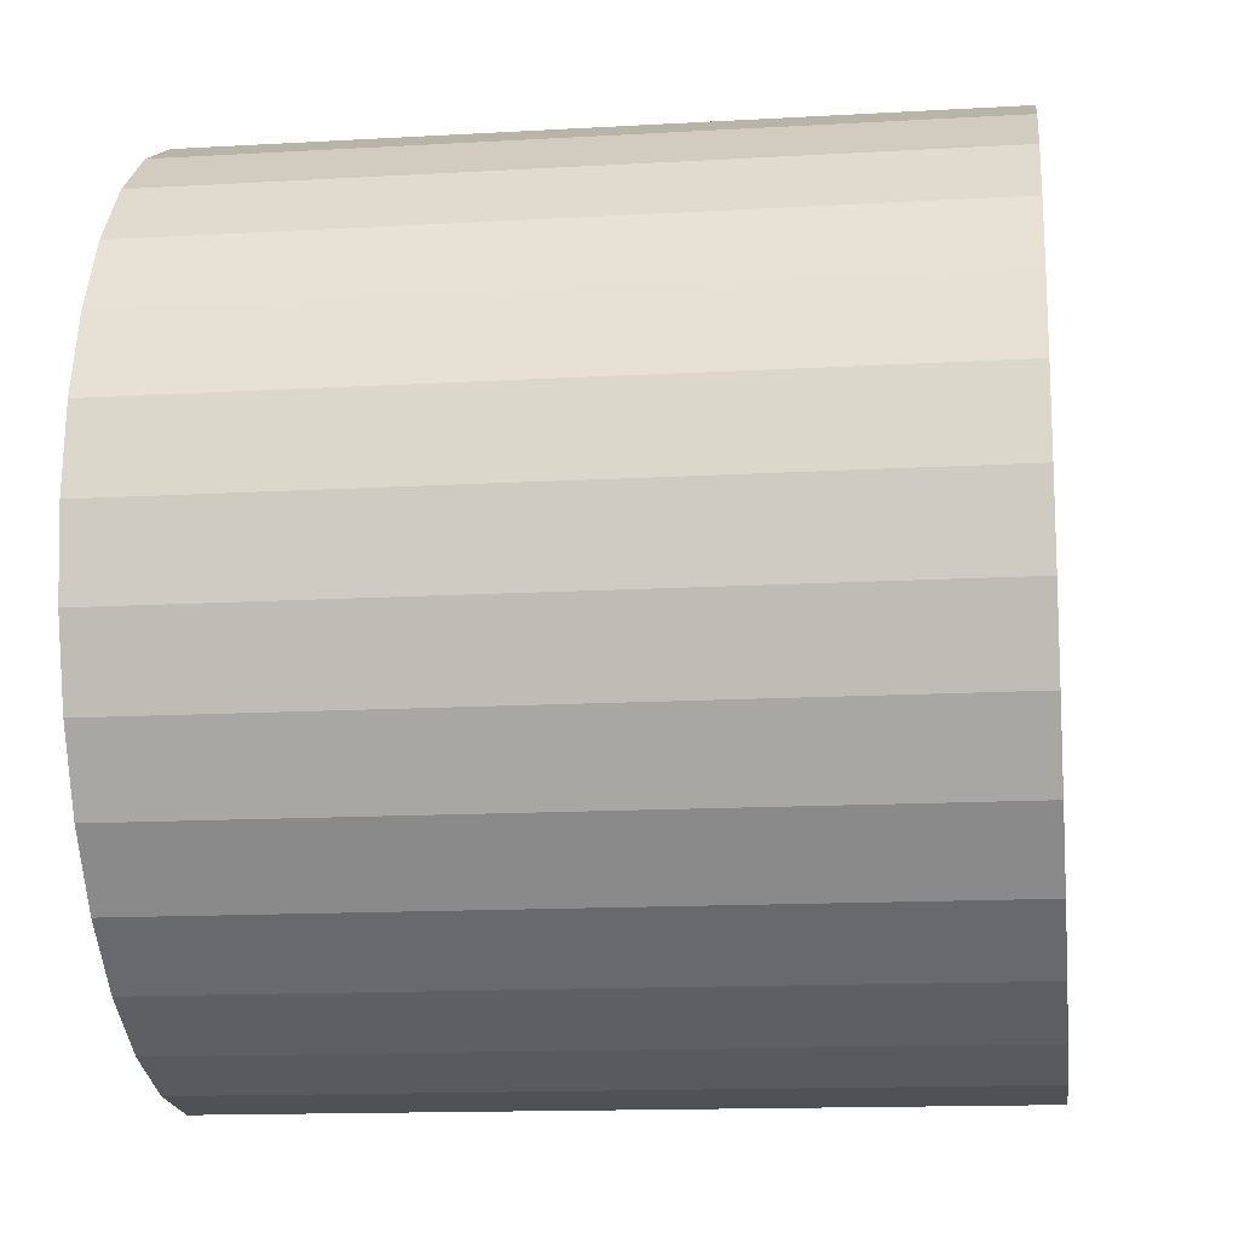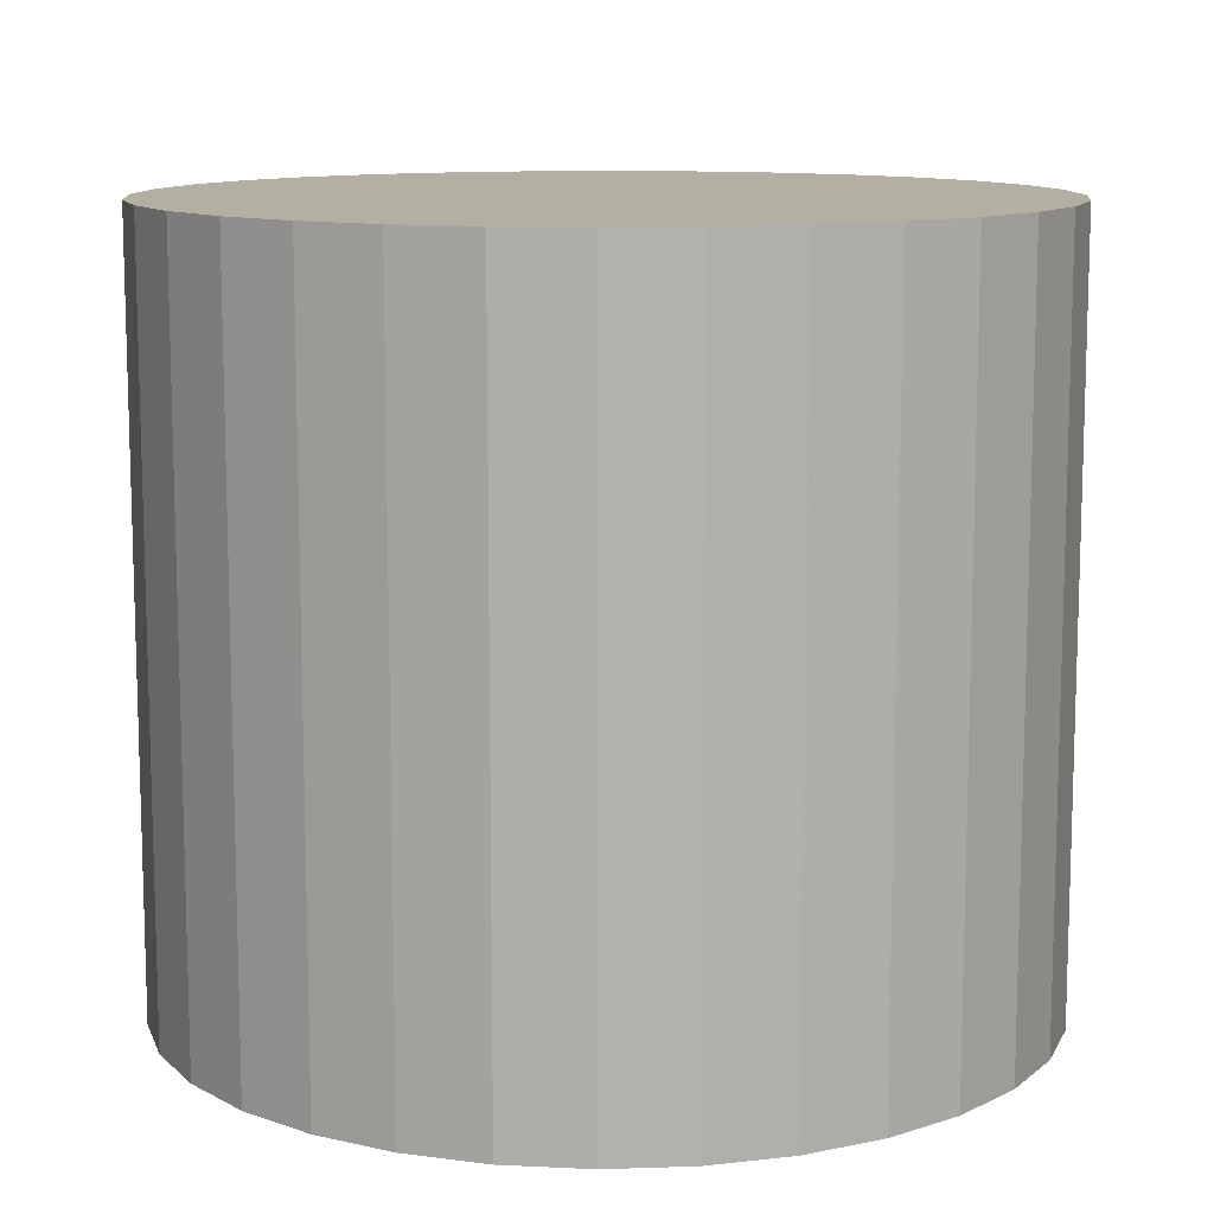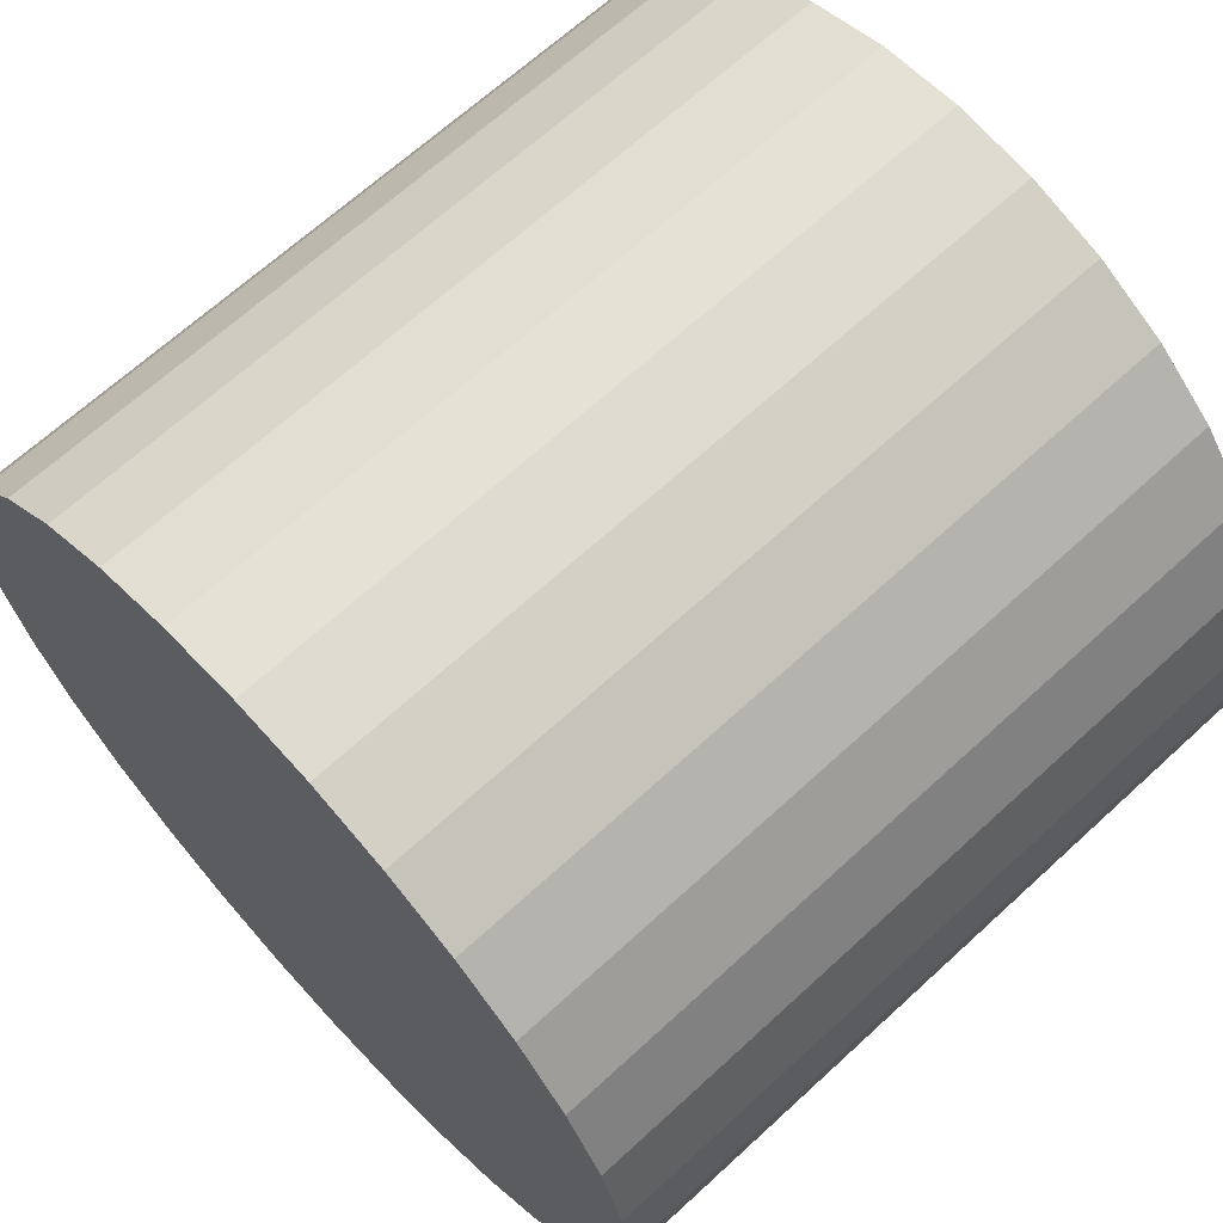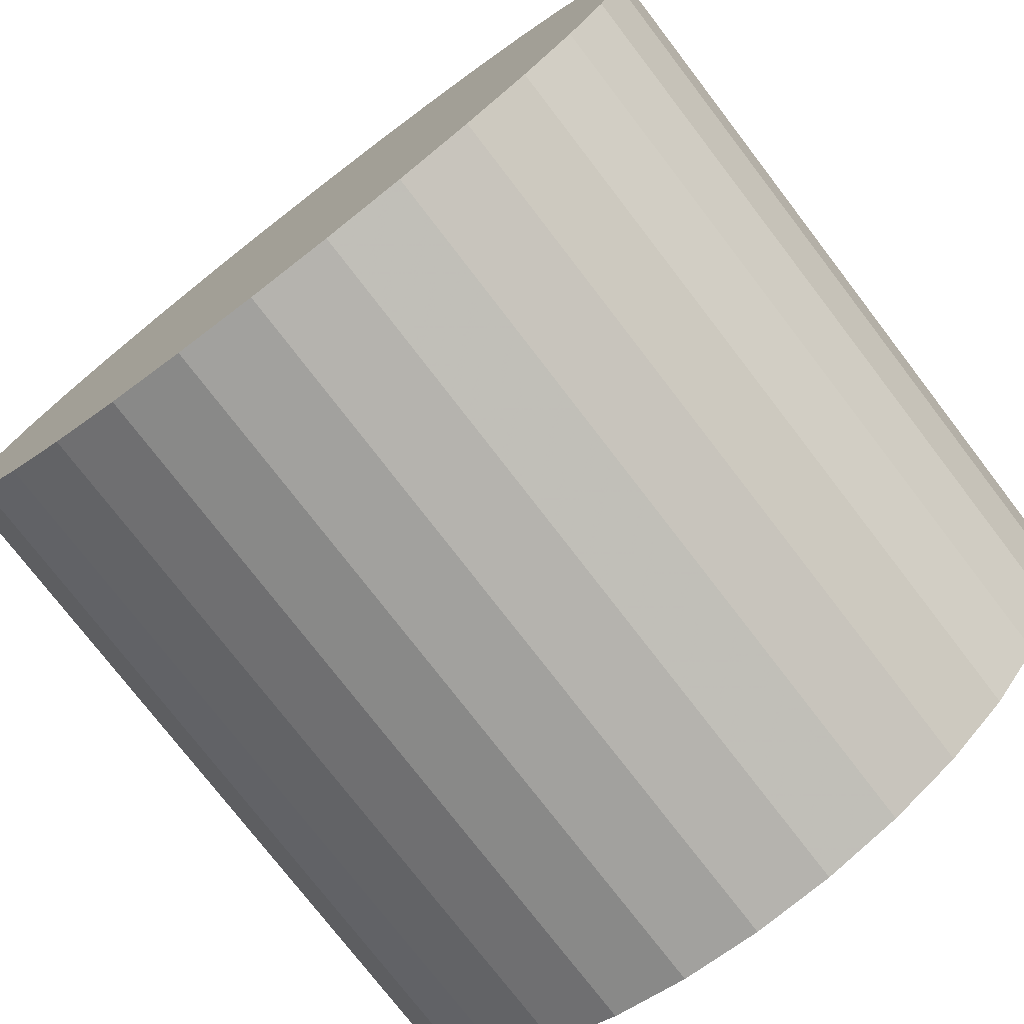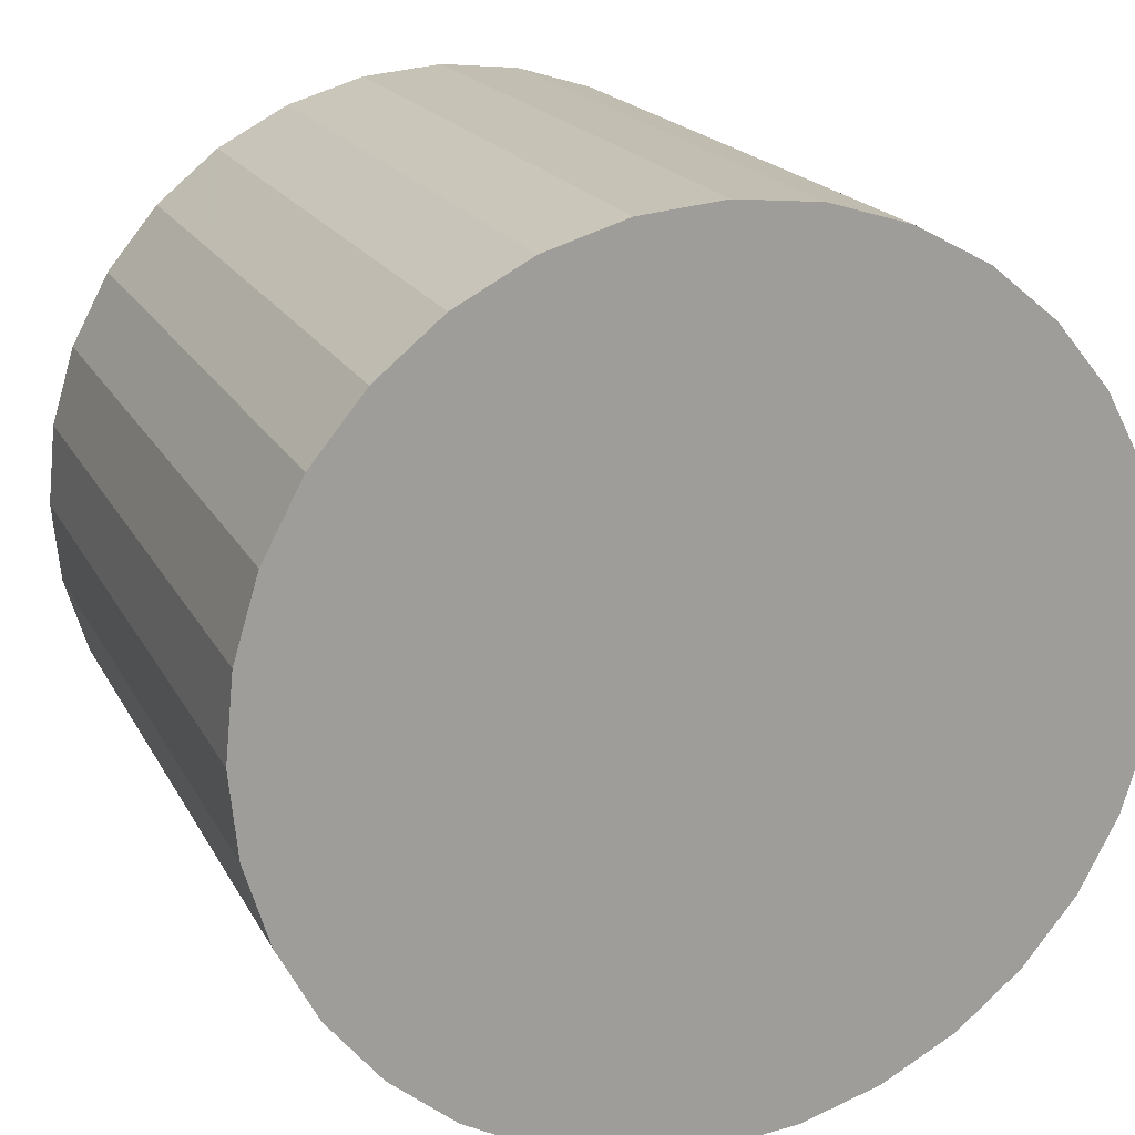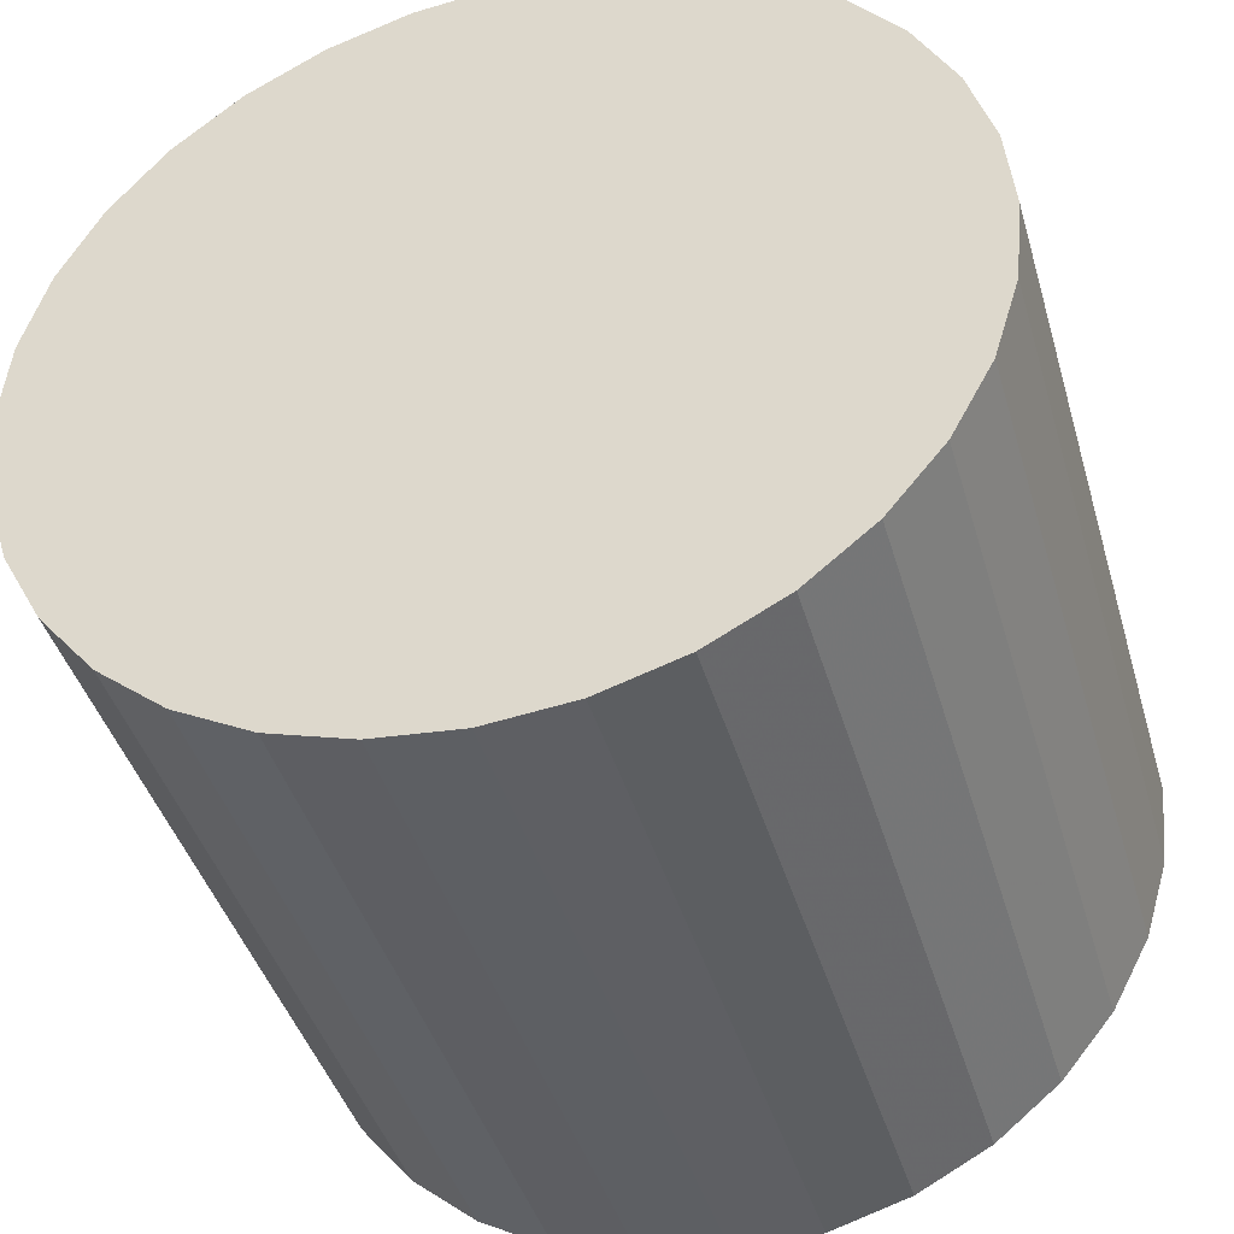
<metadata>
{"format":"obj","ext":"obj","renderer":"f3d","projection":"perspective","resolution":1024,"background":"white","views":[{"elev":-14.1,"azim":-82.7,"up":"+Y"},{"elev":11.1,"azim":-43.9,"up":"+Z"},{"elev":66.7,"azim":-132.7,"up":"+Y"},{"elev":-76.3,"azim":37.5,"up":"+Y"},{"elev":18.6,"azim":159.7,"up":"+Y"},{"elev":-41.8,"azim":15.8,"up":"+Y"}]}
</metadata>
<code>
v 0 0 -0.02767
v 0.03154 0 -0.02767
v 0.03154 0 0.02767
v 0 0 0.02767
v 0.03093 0.006152 -0.02767
v 0.03093 0.006152 0.02767
v 0.02914 0.01207 -0.02767
v 0.02914 0.01207 0.02767
v 0.02622 0.01752 -0.02767
v 0.02622 0.01752 0.02767
v 0.0223 0.0223 -0.02767
v 0.0223 0.0223 0.02767
v 0.01752 0.02622 -0.02767
v 0.01752 0.02622 0.02767
v 0.01207 0.02914 -0.02767
v 0.01207 0.02914 0.02767
v 0.006152 0.03093 -0.02767
v 0.006152 0.03093 0.02767
v 0 0.03154 -0.02767
v 0 0.03154 0.02767
v -0.006152 0.03093 -0.02767
v -0.006152 0.03093 0.02767
v -0.01207 0.02914 -0.02767
v -0.01207 0.02914 0.02767
v -0.01752 0.02622 -0.02767
v -0.01752 0.02622 0.02767
v -0.0223 0.0223 -0.02767
v -0.0223 0.0223 0.02767
v -0.02622 0.01752 -0.02767
v -0.02622 0.01752 0.02767
v -0.02914 0.01207 -0.02767
v -0.02914 0.01207 0.02767
v -0.03093 0.006152 -0.02767
v -0.03093 0.006152 0.02767
v -0.03154 0 -0.02767
v -0.03154 0 0.02767
v -0.03093 -0.006152 -0.02767
v -0.03093 -0.006152 0.02767
v -0.02914 -0.01207 -0.02767
v -0.02914 -0.01207 0.02767
v -0.02622 -0.01752 -0.02767
v -0.02622 -0.01752 0.02767
v -0.0223 -0.0223 -0.02767
v -0.0223 -0.0223 0.02767
v -0.01752 -0.02622 -0.02767
v -0.01752 -0.02622 0.02767
v -0.01207 -0.02914 -0.02767
v -0.01207 -0.02914 0.02767
v -0.006152 -0.03093 -0.02767
v -0.006152 -0.03093 0.02767
v -0 -0.03154 -0.02767
v -0 -0.03154 0.02767
v 0.006152 -0.03093 -0.02767
v 0.006152 -0.03093 0.02767
v 0.01207 -0.02914 -0.02767
v 0.01207 -0.02914 0.02767
v 0.01752 -0.02622 -0.02767
v 0.01752 -0.02622 0.02767
v 0.0223 -0.0223 -0.02767
v 0.0223 -0.0223 0.02767
v 0.02622 -0.01752 -0.02767
v 0.02622 -0.01752 0.02767
v 0.02914 -0.01207 -0.02767
v 0.02914 -0.01207 0.02767
v 0.03093 -0.006152 -0.02767
v 0.03093 -0.006152 0.02767
f 2 1 5
f 2 5 3
f 3 5 6
f 3 6 4
f 5 1 7
f 5 7 6
f 6 7 8
f 6 8 4
f 7 1 9
f 7 9 8
f 8 9 10
f 8 10 4
f 9 1 11
f 9 11 10
f 10 11 12
f 10 12 4
f 11 1 13
f 11 13 12
f 12 13 14
f 12 14 4
f 13 1 15
f 13 15 14
f 14 15 16
f 14 16 4
f 15 1 17
f 15 17 16
f 16 17 18
f 16 18 4
f 17 1 19
f 17 19 18
f 18 19 20
f 18 20 4
f 19 1 21
f 19 21 20
f 20 21 22
f 20 22 4
f 21 1 23
f 21 23 22
f 22 23 24
f 22 24 4
f 23 1 25
f 23 25 24
f 24 25 26
f 24 26 4
f 25 1 27
f 25 27 26
f 26 27 28
f 26 28 4
f 27 1 29
f 27 29 28
f 28 29 30
f 28 30 4
f 29 1 31
f 29 31 30
f 30 31 32
f 30 32 4
f 31 1 33
f 31 33 32
f 32 33 34
f 32 34 4
f 33 1 35
f 33 35 34
f 34 35 36
f 34 36 4
f 35 1 37
f 35 37 36
f 36 37 38
f 36 38 4
f 37 1 39
f 37 39 38
f 38 39 40
f 38 40 4
f 39 1 41
f 39 41 40
f 40 41 42
f 40 42 4
f 41 1 43
f 41 43 42
f 42 43 44
f 42 44 4
f 43 1 45
f 43 45 44
f 44 45 46
f 44 46 4
f 45 1 47
f 45 47 46
f 46 47 48
f 46 48 4
f 47 1 49
f 47 49 48
f 48 49 50
f 48 50 4
f 49 1 51
f 49 51 50
f 50 51 52
f 50 52 4
f 51 1 53
f 51 53 52
f 52 53 54
f 52 54 4
f 53 1 55
f 53 55 54
f 54 55 56
f 54 56 4
f 55 1 57
f 55 57 56
f 56 57 58
f 56 58 4
f 57 1 59
f 57 59 58
f 58 59 60
f 58 60 4
f 59 1 61
f 59 61 60
f 60 61 62
f 60 62 4
f 61 1 63
f 61 63 62
f 62 63 64
f 62 64 4
f 63 1 65
f 63 65 64
f 64 65 66
f 64 66 4
f 65 1 2
f 65 2 66
f 66 2 3
f 66 3 4

</code>
